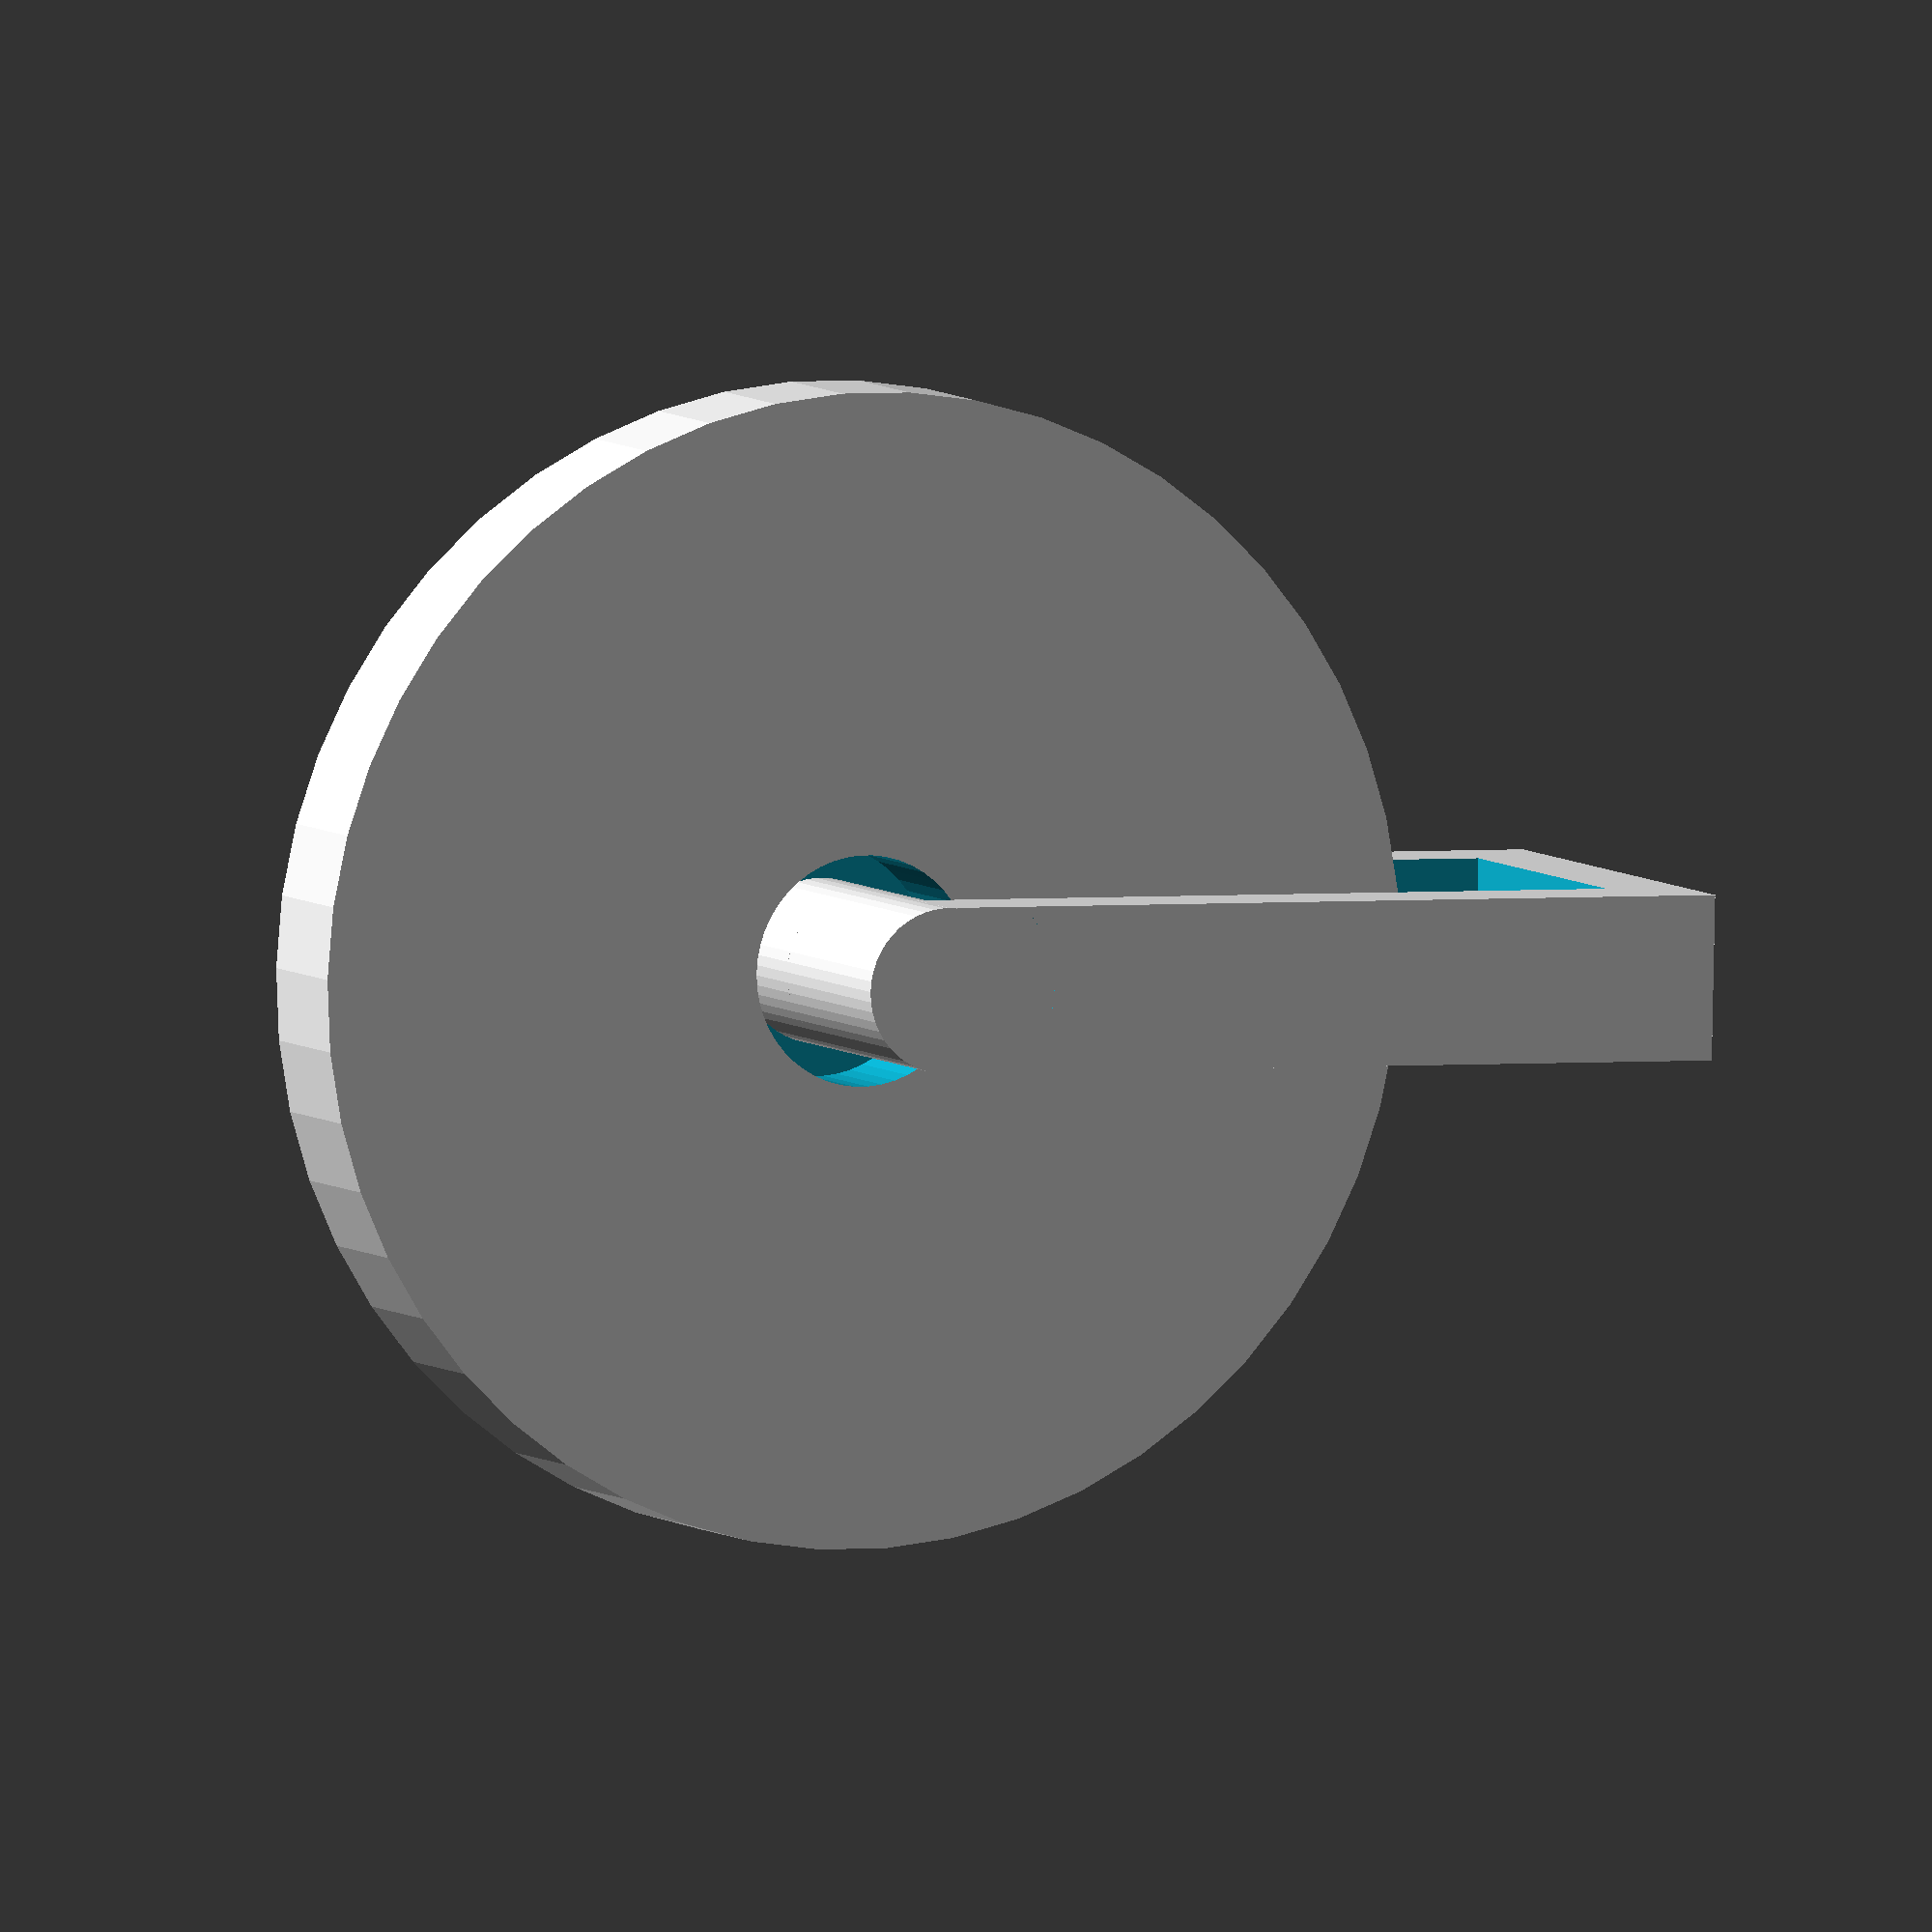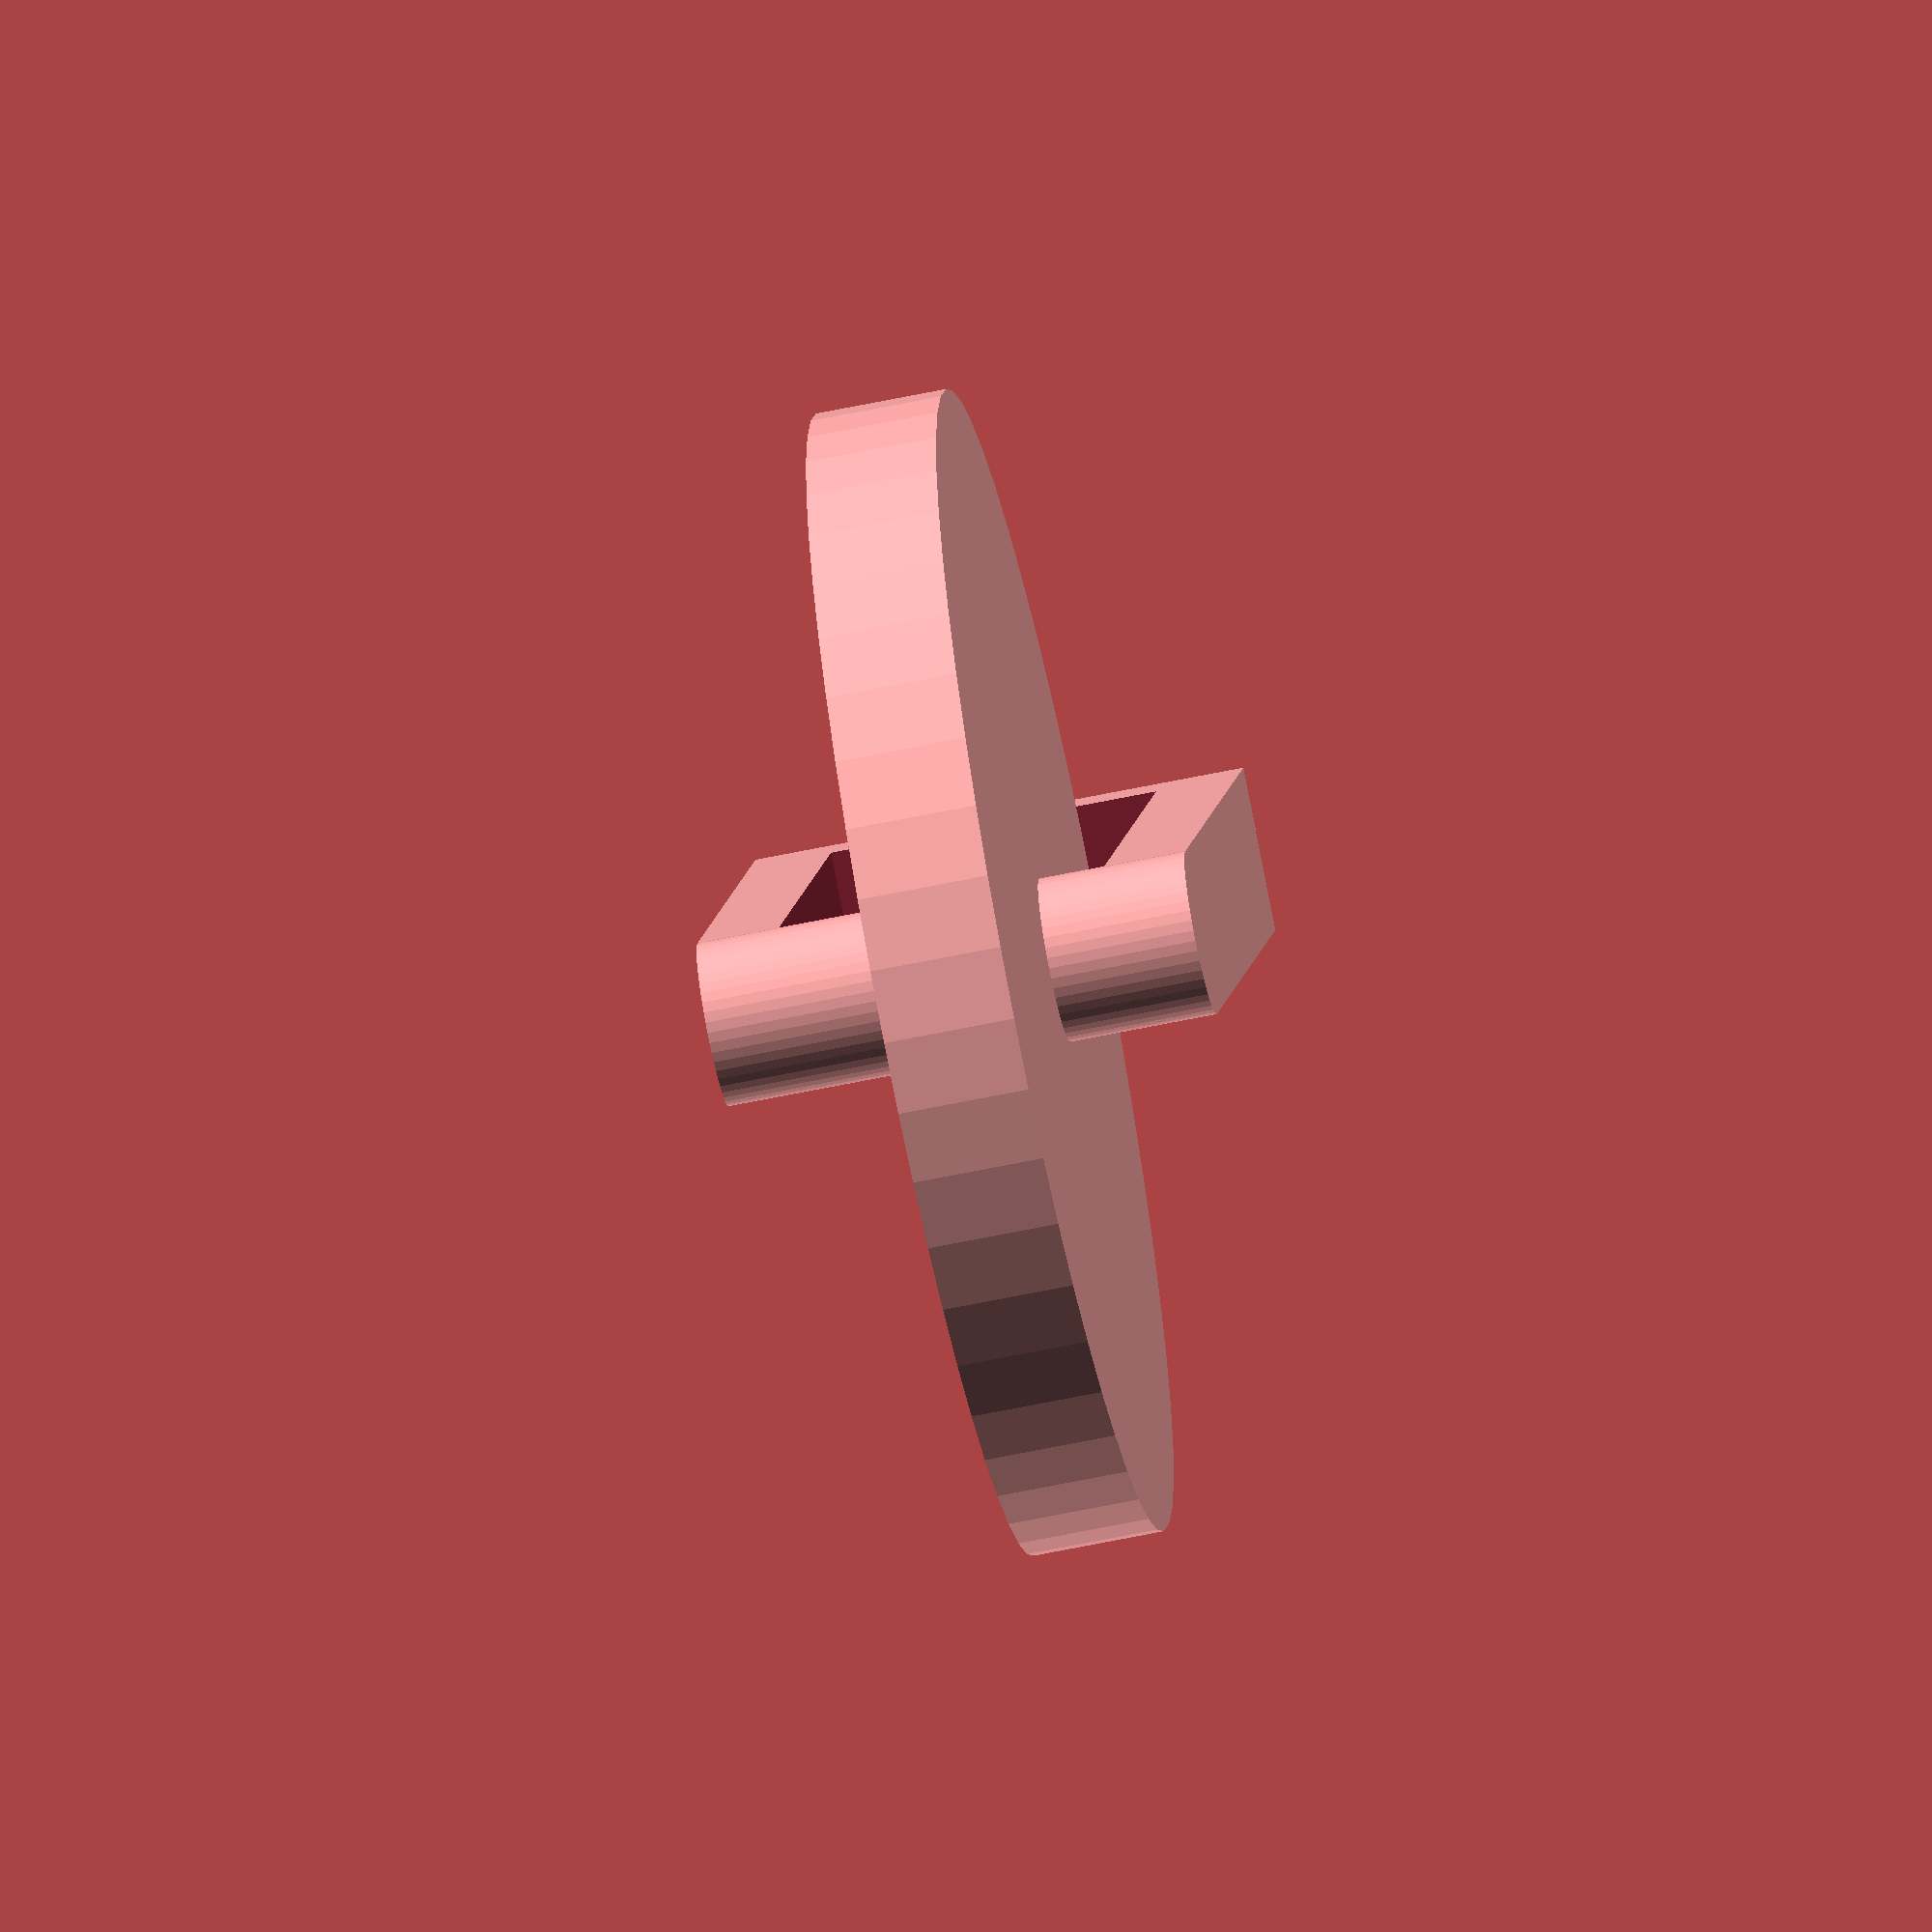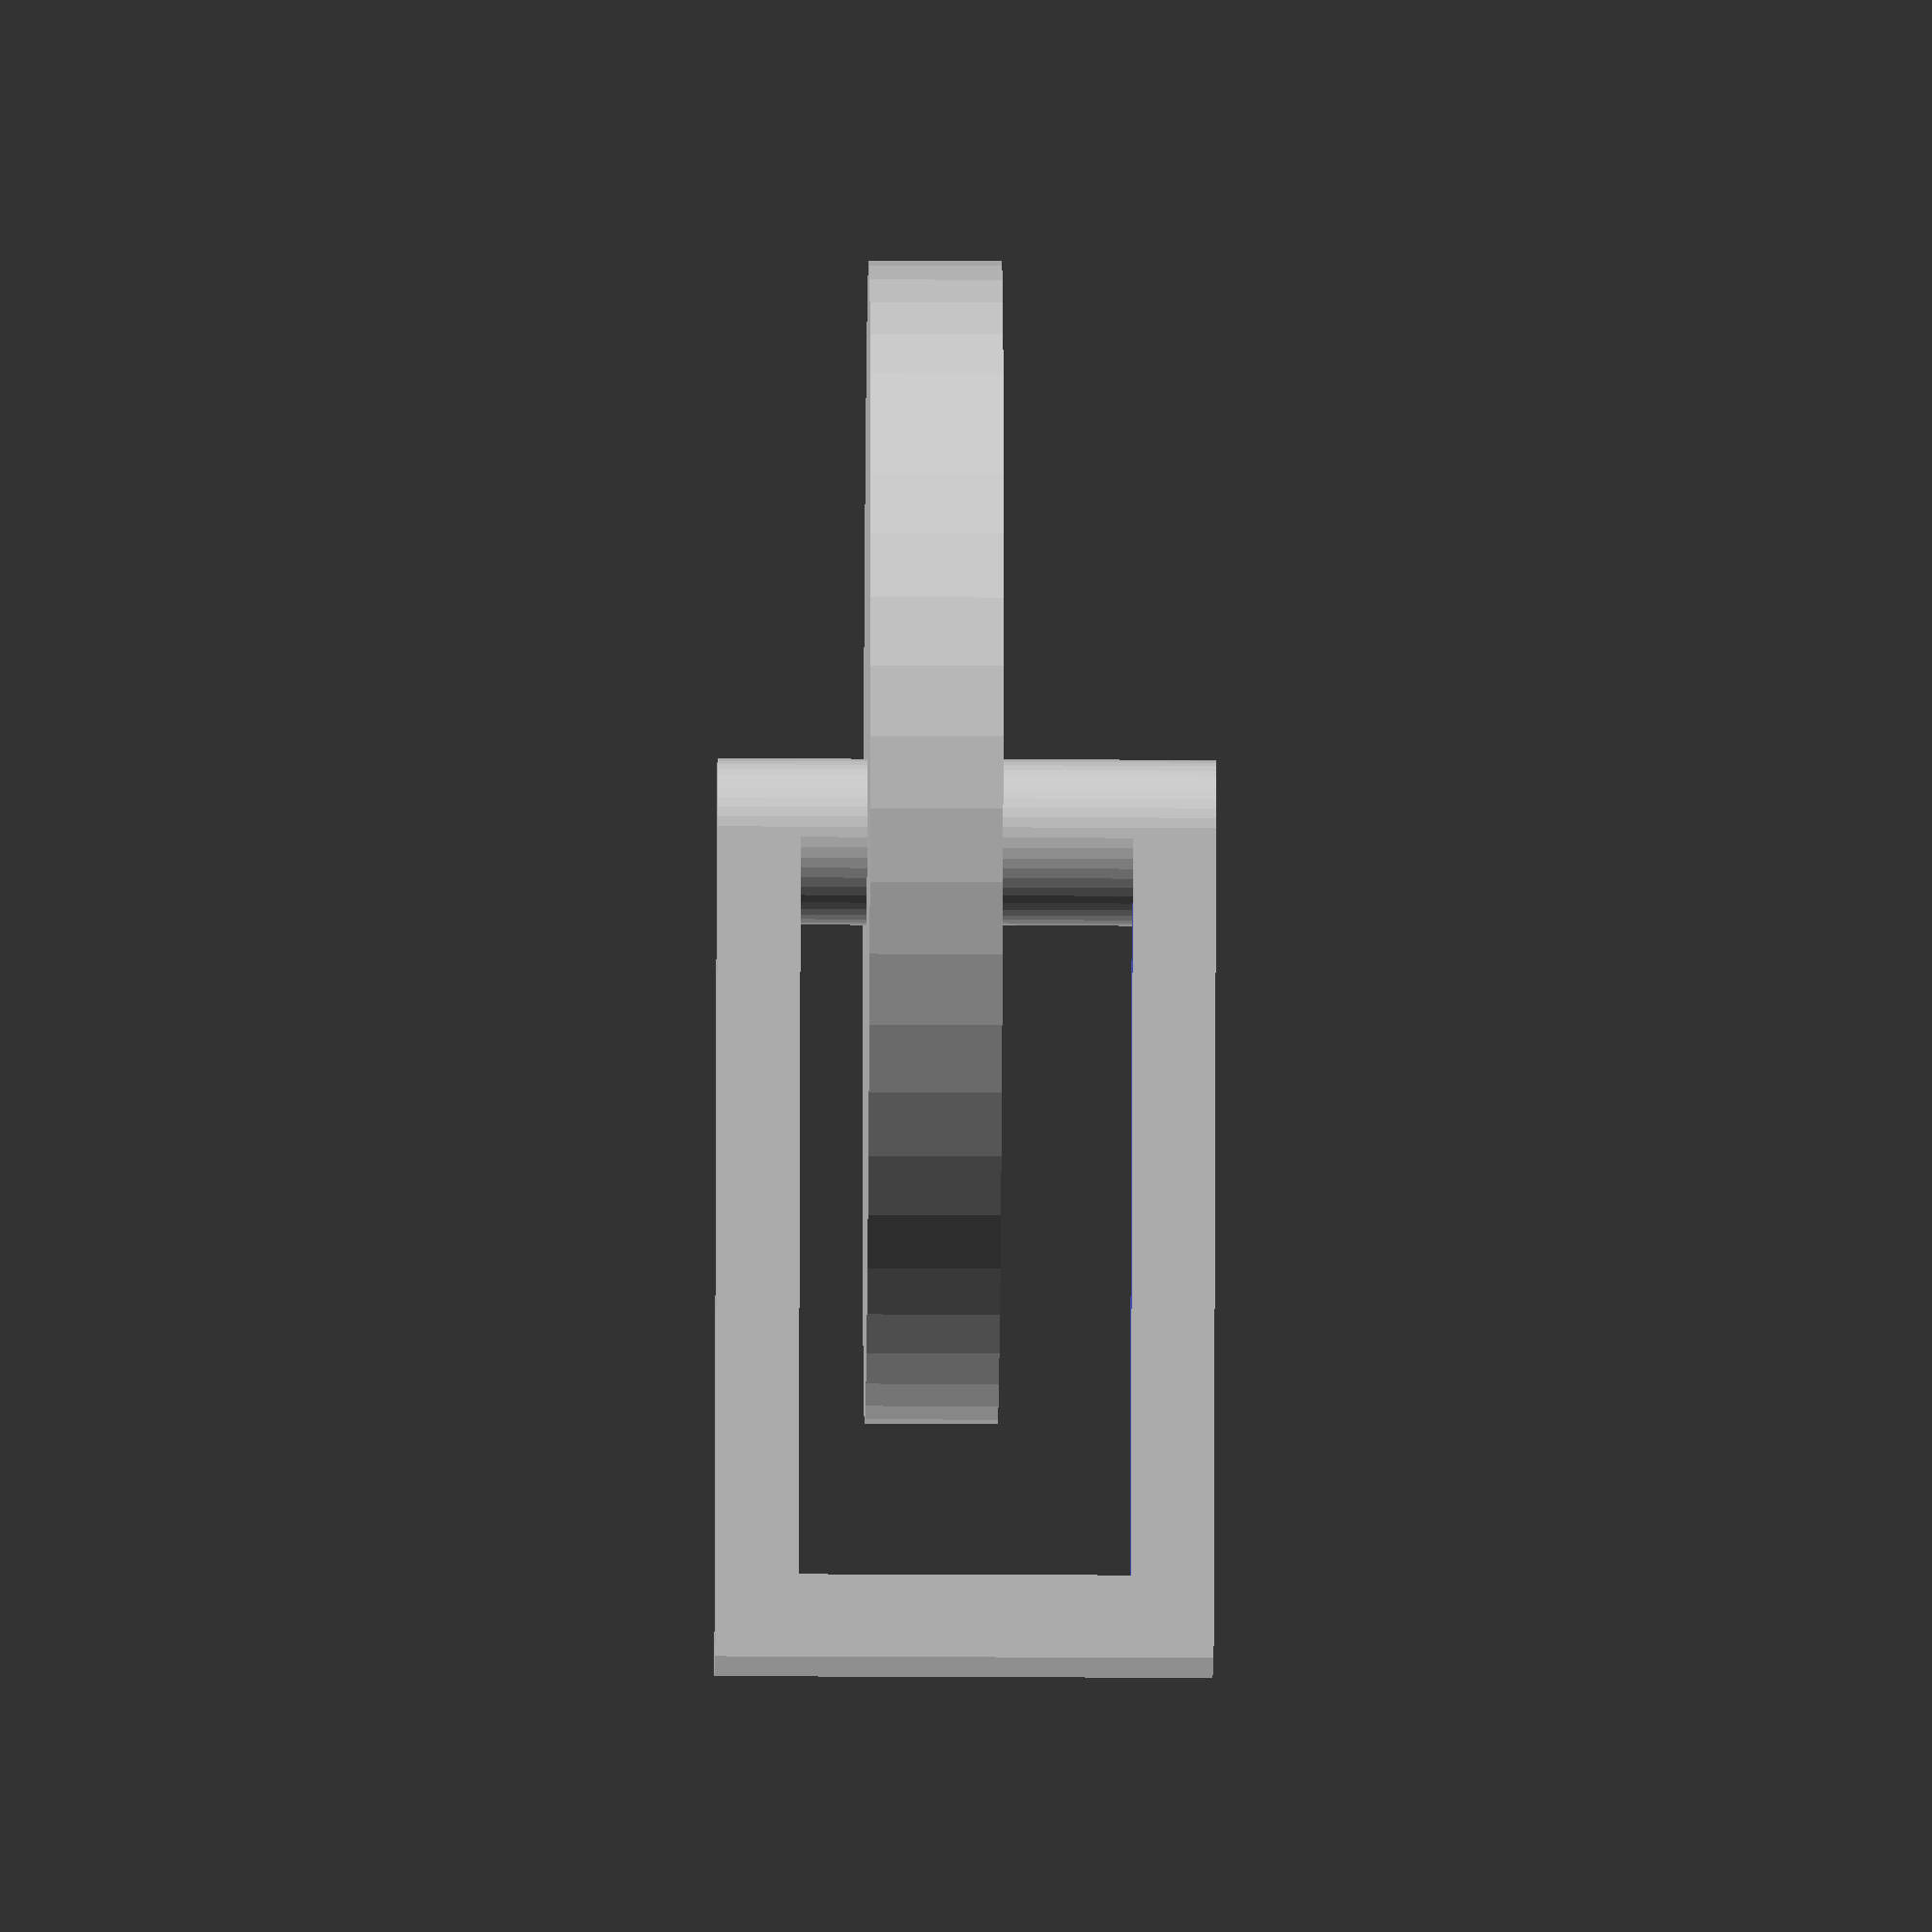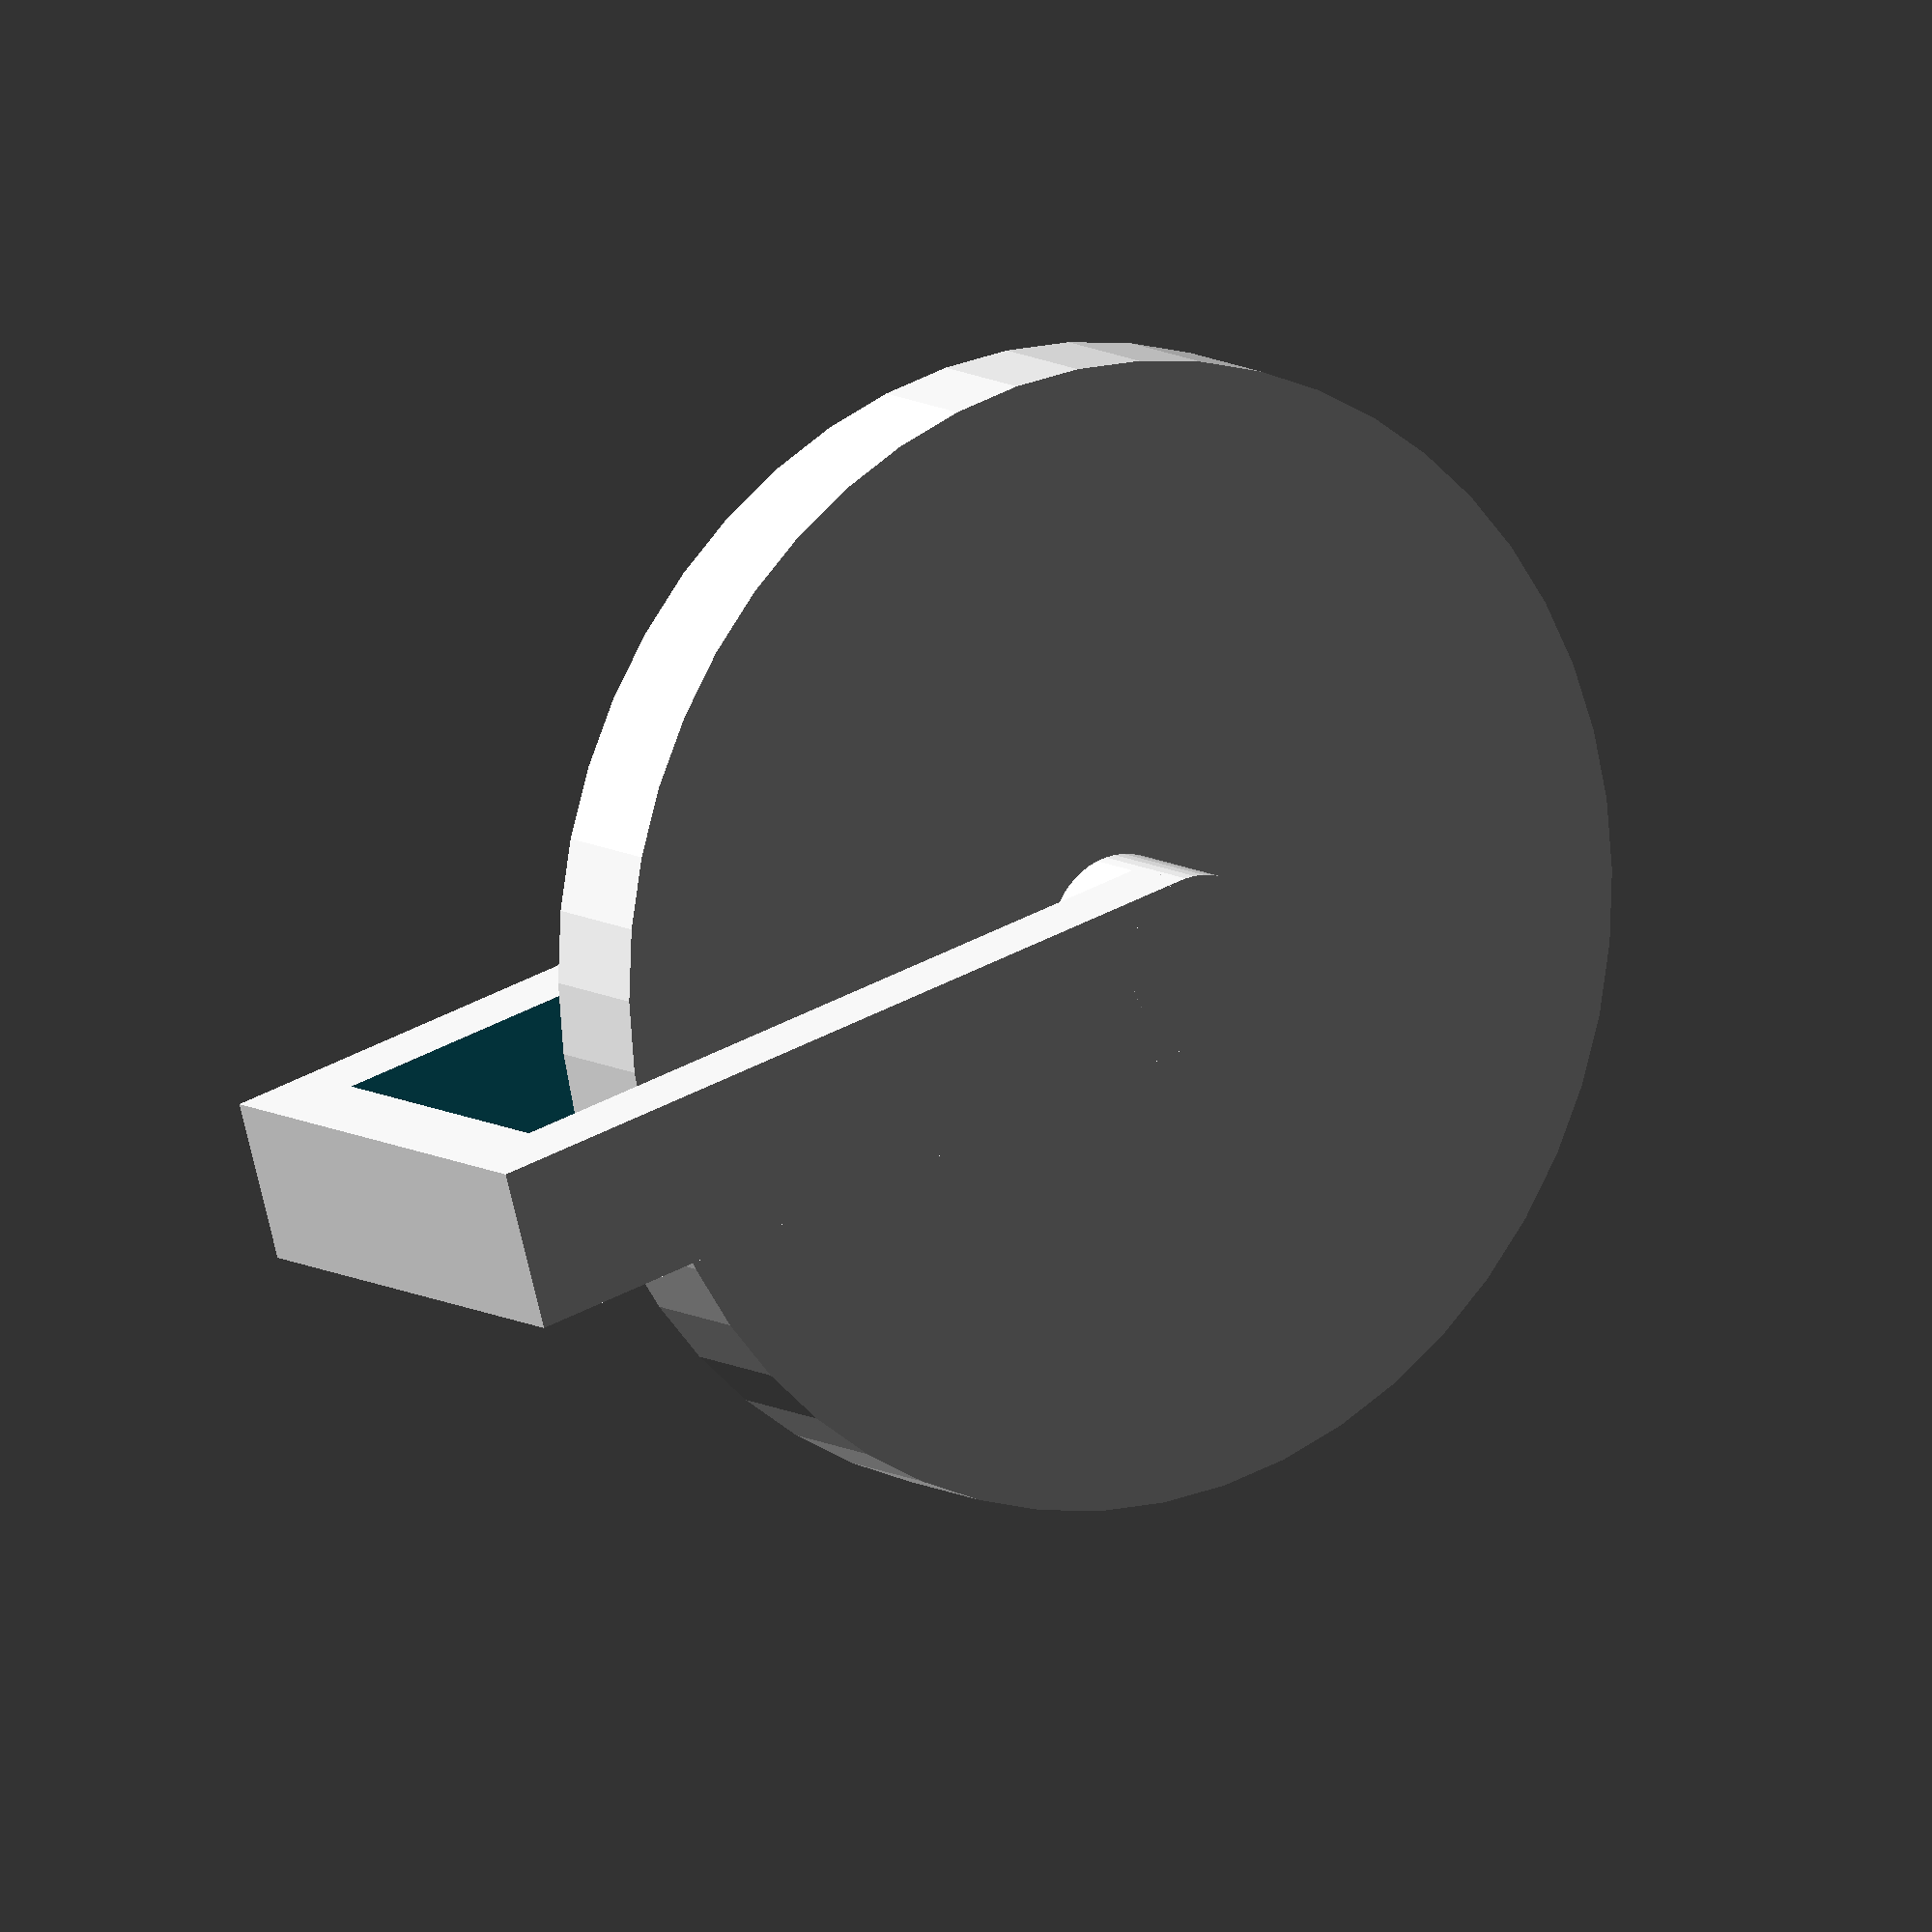
<openscad>
module inner(){
 	translate([-.5,0,0])
 		cube([8,8,2]);
 	cube([9,7,2]);
 }
 
 module box(){

	translate([0,0.5,0])
 	difference(){
 		cube([5,1,3]);
 
 		translate([1,-0.5,0.5])
 			inner();
 	}
 	
 	translate([5,1,0])
 		cylinder(r=0.5, h=3, $fn=50);
 }
 
 module roller(){
 	difference(){
 		//color("red")
 			translate([5,1,0.9])
 			cylinder(r=3.5, h=0.8, $fn=50);
 
 		translate([5,1,1])
 			cylinder(r=0.7, h=3, $fn=50);
 	}
 }
 
 module vex(){
 	translate([5, 1, 1.5])
 		for( i = [0:5] ){
 
 			rotate(i*360/6, [0,0,1])
 			translate([0, 3, 0])
 			cylinder(r=0.4, h=0.5, $fn=50);
 	}
 }
 
 box();
 roller();
 //vex();

</openscad>
<views>
elev=354.3 azim=181.3 roll=337.3 proj=o view=solid
elev=244.6 azim=250.0 roll=78.2 proj=o view=wireframe
elev=211.0 azim=65.9 roll=270.4 proj=o view=wireframe
elev=170.4 azim=15.8 roll=32.3 proj=o view=solid
</views>
